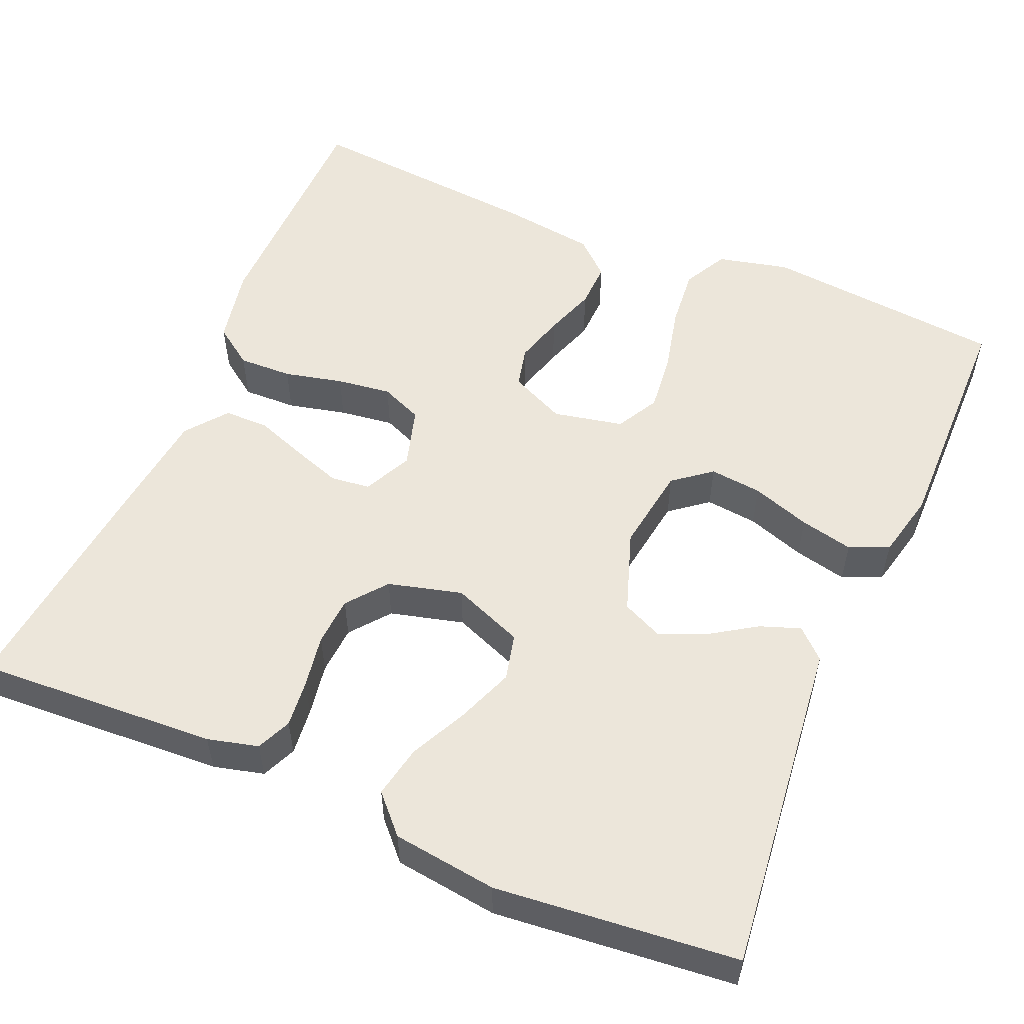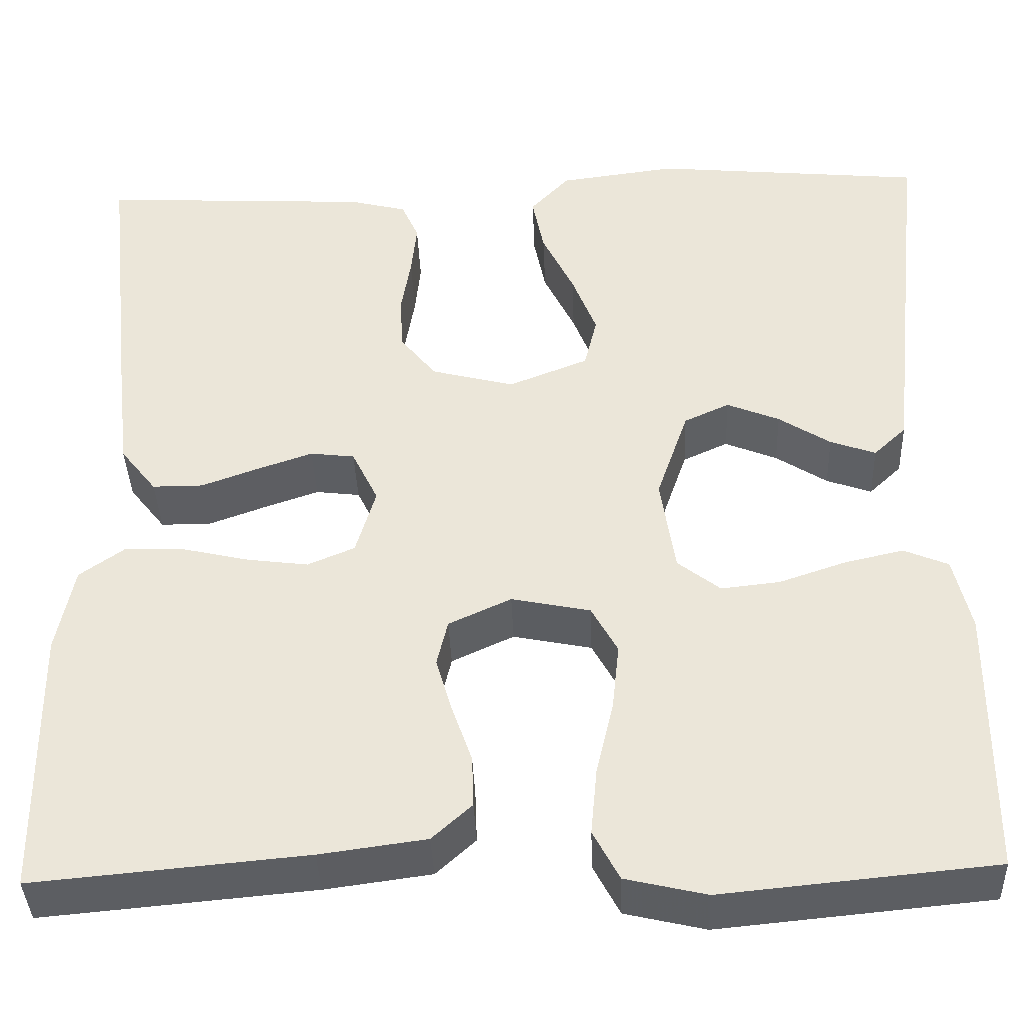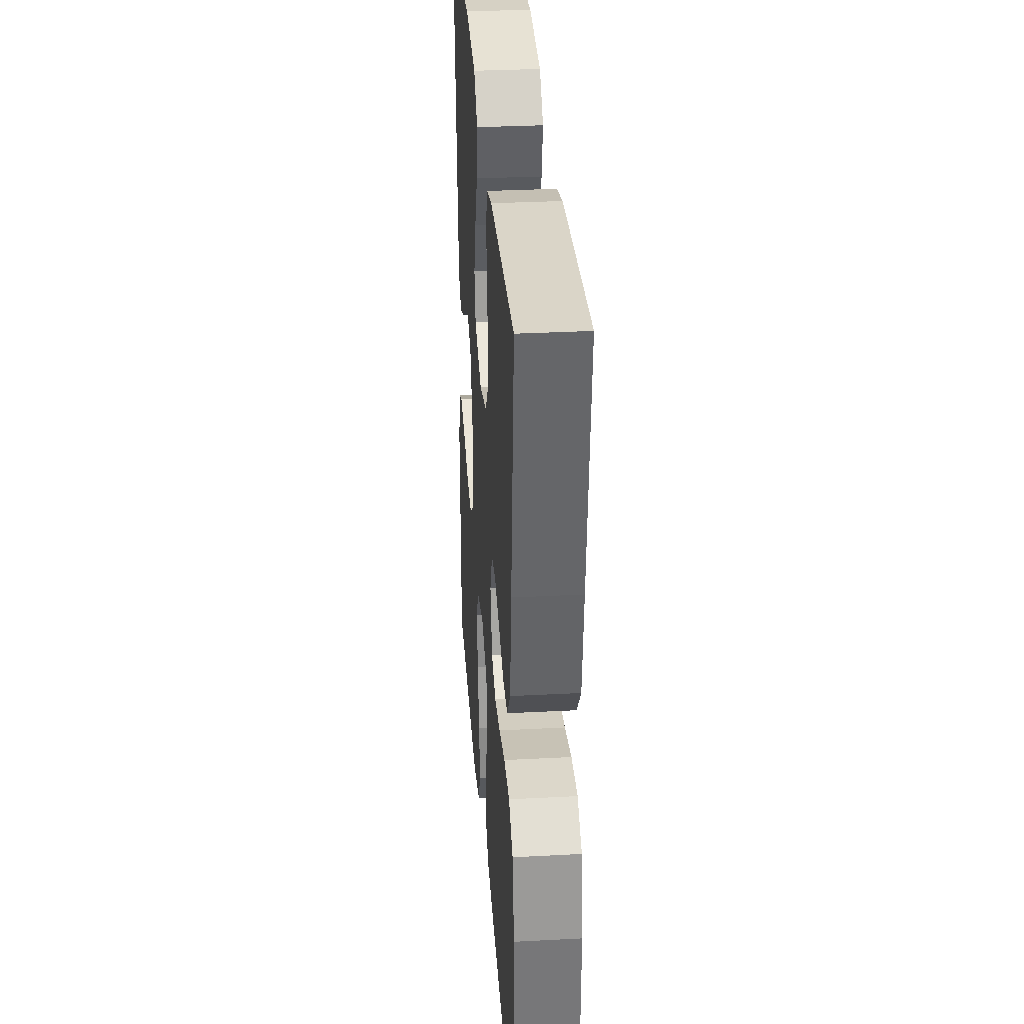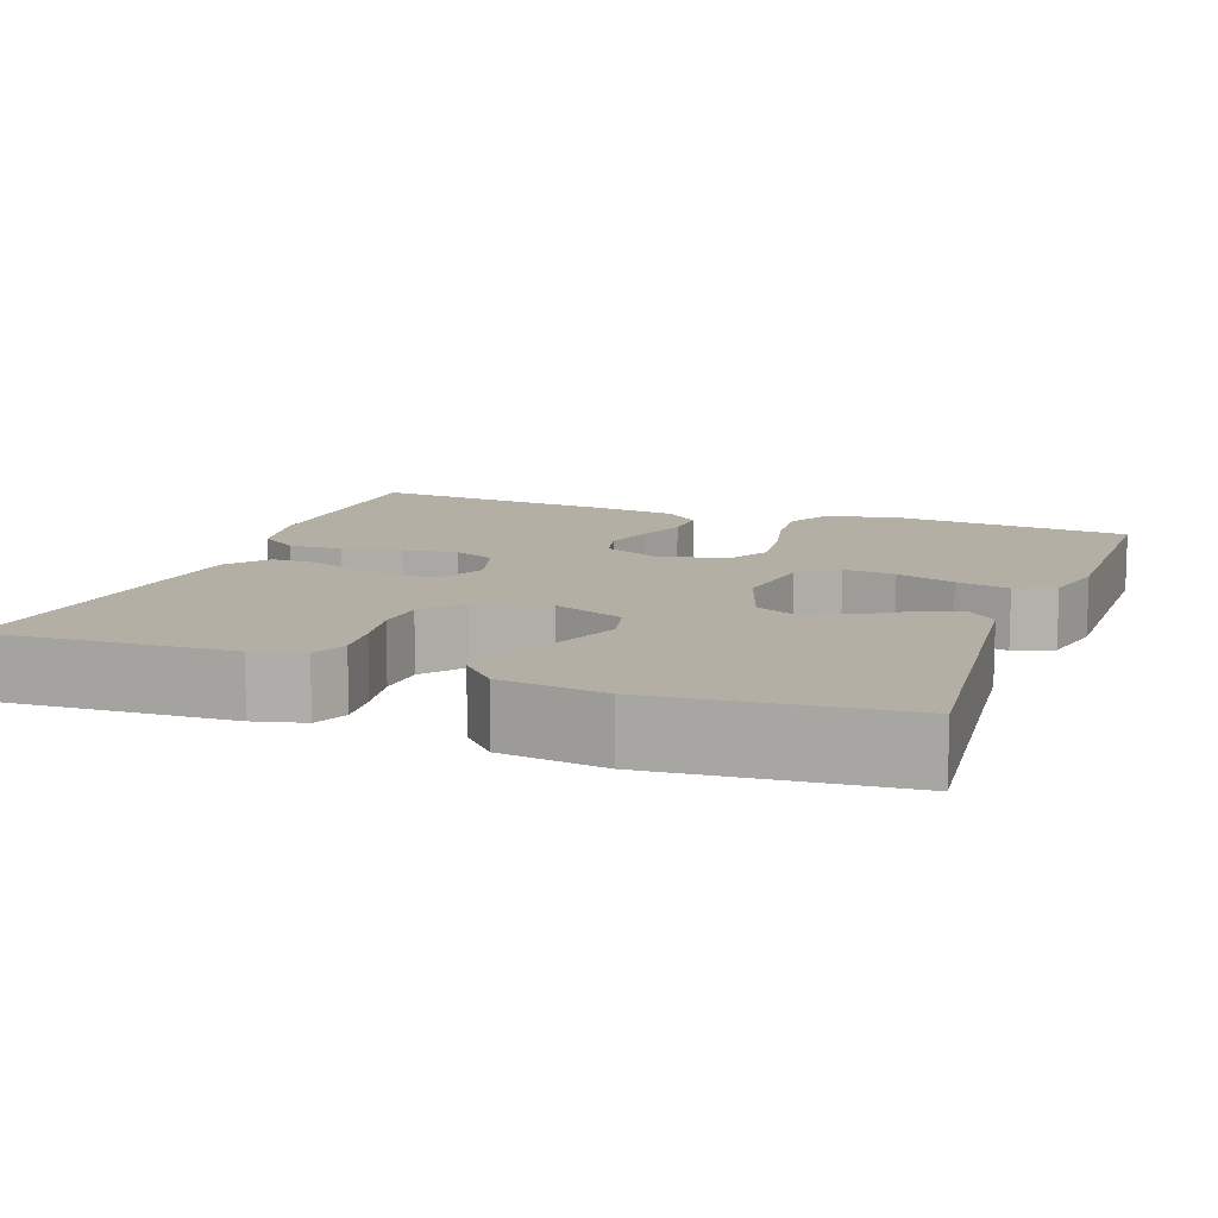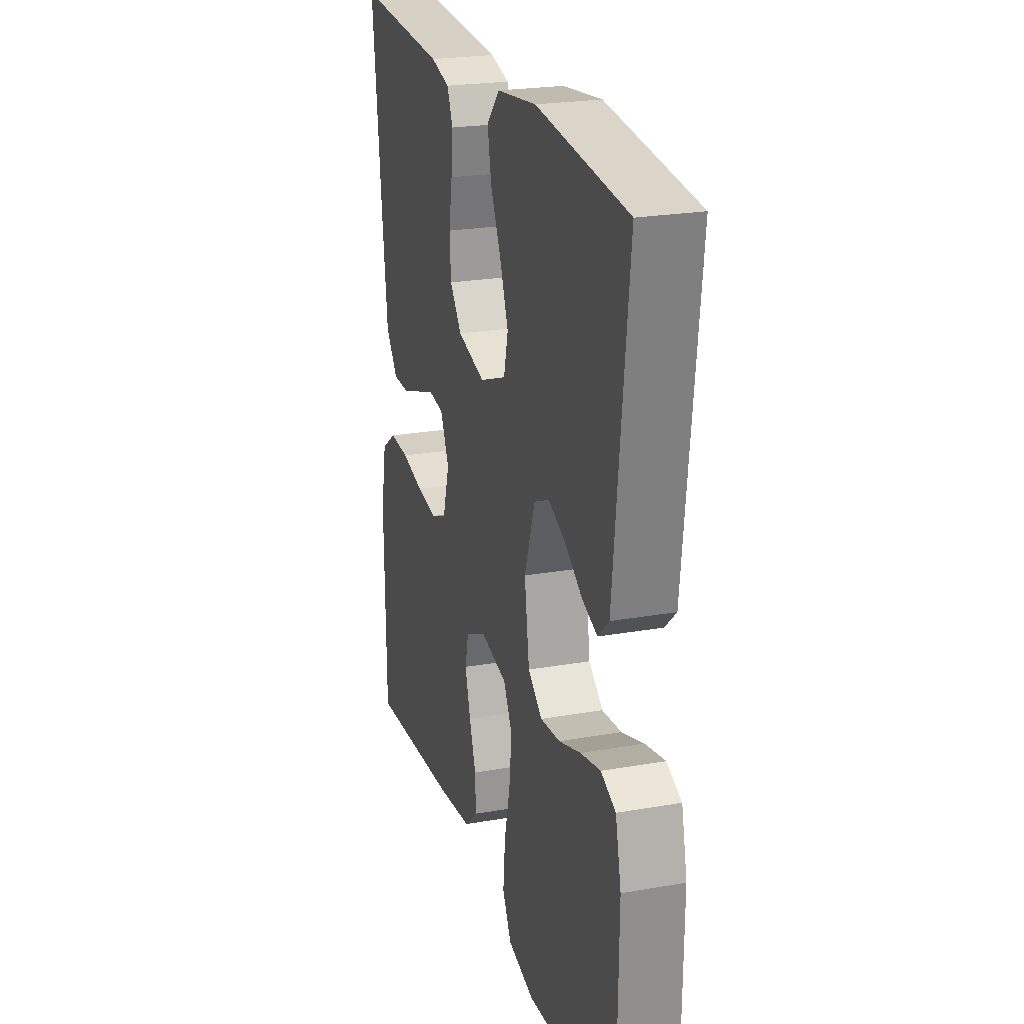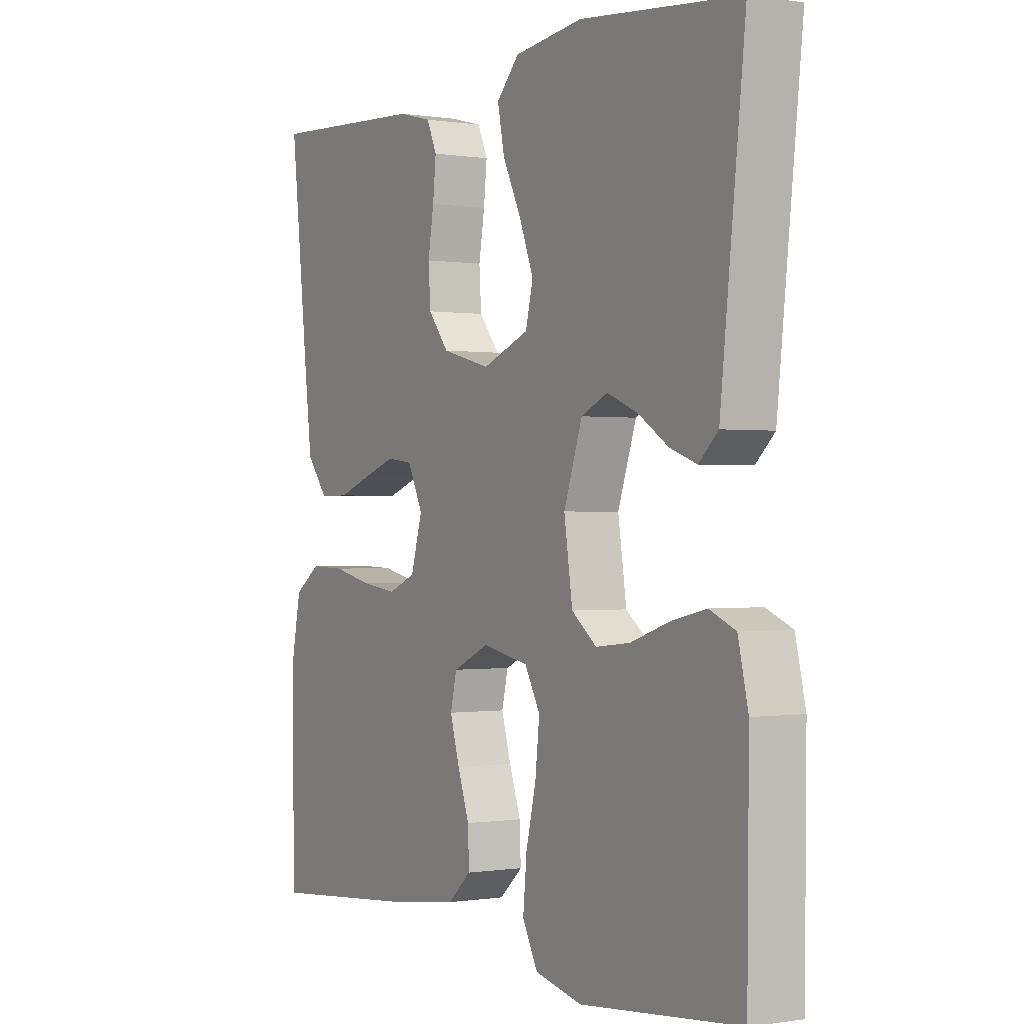
<metadata>
{"format":"obj","ext":"obj","renderer":"f3d","projection":"perspective","resolution":1024,"background":"white","views":[{"elev":54.4,"azim":23.1,"up":"+Y"},{"elev":-39.1,"azim":2.2,"up":"+Z"},{"elev":32.3,"azim":-94.2,"up":"+Z"},{"elev":11.3,"azim":20.2,"up":"+Y"},{"elev":23.7,"azim":73.6,"up":"+Z"},{"elev":-0.2,"azim":59.0,"up":"+Z"}]}
</metadata>
<code>
v 0.5 0.07 0.5
v 0.467 0.07 0.2
v 0.454 0.07 0.08
v 0.418 0.07 0.046
v 0.368 0.07 0.064
v 0.311 0.07 0.101
v 0.253 0.07 0.125
v 0.203 0.07 0.102
v 0.168 0.07 0
v 0.184 0.07 -0.107
v 0.231 0.07 -0.144
v 0.296 0.07 -0.137
v 0.369 0.07 -0.112
v 0.435 0.07 -0.097
v 0.484 0.07 -0.118
v 0.503 0.07 -0.2
v 0.5 0.07 -0.5
v 0.2 0.07 -0.529
v 0.111 0.07 -0.508
v 0.082 0.07 -0.453
v 0.089 0.07 -0.378
v 0.108 0.07 -0.297
v 0.116 0.07 -0.223
v 0.087 0.07 -0.17
v 0 0.07 -0.152
v -0.069 0.07 -0.184
v -0.081 0.07 -0.235
v -0.063 0.07 -0.297
v -0.041 0.07 -0.36
v -0.039 0.07 -0.417
v -0.083 0.07 -0.457
v -0.2 0.07 -0.473
v -0.5 0.07 -0.5
v -0.504 0.07 -0.2
v -0.485 0.07 -0.104
v -0.436 0.07 -0.069
v -0.369 0.07 -0.071
v -0.296 0.07 -0.088
v -0.228 0.07 -0.097
v -0.176 0.07 -0.075
v -0.154 0.07 0
v -0.183 0.07 0.06
v -0.232 0.07 0.066
v -0.293 0.07 0.045
v -0.356 0.07 0.022
v -0.412 0.07 0.022
v -0.452 0.07 0.073
v -0.467 0.07 0.2
v -0.5 0.07 0.5
v -0.2 0.07 0.484
v -0.137 0.07 0.468
v -0.118 0.07 0.425
v -0.124 0.07 0.366
v -0.135 0.07 0.3
v -0.131 0.07 0.239
v -0.092 0.07 0.19
v 0 0.07 0.166
v 0.088 0.07 0.201
v 0.102 0.07 0.259
v 0.075 0.07 0.329
v 0.04 0.07 0.401
v 0.027 0.07 0.466
v 0.07 0.07 0.512
v 0.2 0.07 0.529
v 0.5 0 0.5
v 0.467 0 0.2
v 0.454 0 0.08
v 0.418 0 0.046
v 0.368 0 0.064
v 0.311 0 0.101
v 0.253 0 0.125
v 0.203 0 0.102
v 0.168 0 0
v 0.184 0 -0.107
v 0.231 0 -0.144
v 0.296 0 -0.137
v 0.369 0 -0.112
v 0.435 0 -0.097
v 0.484 0 -0.118
v 0.503 0 -0.2
v 0.5 0 -0.5
v 0.2 0 -0.529
v 0.111 0 -0.508
v 0.082 0 -0.453
v 0.089 0 -0.378
v 0.108 0 -0.297
v 0.116 0 -0.223
v 0.087 0 -0.17
v 0 0 -0.152
v -0.069 0 -0.184
v -0.081 0 -0.235
v -0.063 0 -0.297
v -0.041 0 -0.36
v -0.039 0 -0.417
v -0.083 0 -0.457
v -0.2 0 -0.473
v -0.5 0 -0.5
v -0.504 0 -0.2
v -0.485 0 -0.104
v -0.436 0 -0.069
v -0.369 0 -0.071
v -0.296 0 -0.088
v -0.228 0 -0.097
v -0.176 0 -0.075
v -0.154 0 0
v -0.183 0 0.06
v -0.232 0 0.066
v -0.293 0 0.045
v -0.356 0 0.022
v -0.412 0 0.022
v -0.452 0 0.073
v -0.467 0 0.2
v -0.5 0 0.5
v -0.2 0 0.484
v -0.137 0 0.468
v -0.118 0 0.425
v -0.124 0 0.366
v -0.135 0 0.3
v -0.131 0 0.239
v -0.092 0 0.19
v 0 0 0.166
v 0.088 0 0.201
v 0.102 0 0.259
v 0.075 0 0.329
v 0.04 0 0.401
v 0.027 0 0.466
v 0.07 0 0.512
v 0.2 0 0.529
f 63 64 1 2
f 60 61 62 63
f 59 60 63 2
f 58 59 2 3
f 51 52 53 54
f 49 50 51 54
f 49 54 55
f 48 49 55 56
f 44 45 46 47
f 43 44 47 48
f 42 43 48 56
f 35 36 37 38
f 35 38 39
f 34 35 39
f 33 34 39
f 32 33 39 40
f 28 29 30 31
f 27 28 31 32
f 26 27 32 40
f 19 20 21 22
f 19 22 23
f 18 19 23
f 17 18 23
f 16 17 23 24
f 12 13 14 15
f 11 12 15 16
f 3 4 5 6
f 3 6 7
f 58 3 7
f 57 58 7 8
f 41 42 56 57
f 41 57 8 9
f 25 26 40 41
f 25 41 9 10
f 11 16 24 25
f 10 11 25
f 66 65 128 127
f 127 126 125 124
f 66 127 124 123
f 67 66 123 122
f 118 117 116 115
f 118 115 114 113
f 119 118 113
f 120 119 113 112
f 111 110 109 108
f 112 111 108 107
f 120 112 107 106
f 102 101 100 99
f 103 102 99
f 103 99 98
f 103 98 97
f 104 103 97 96
f 95 94 93 92
f 96 95 92 91
f 104 96 91 90
f 86 85 84 83
f 87 86 83
f 87 83 82
f 87 82 81
f 88 87 81 80
f 79 78 77 76
f 80 79 76 75
f 70 69 68 67
f 71 70 67
f 71 67 122
f 72 71 122 121
f 121 120 106 105
f 73 72 121 105
f 105 104 90 89
f 74 73 105 89
f 89 88 80 75
f 89 75 74
f 1 65 66 2
f 2 66 67 3
f 3 67 68 4
f 4 68 69 5
f 5 69 70 6
f 6 70 71 7
f 7 71 72 8
f 8 72 73 9
f 9 73 74 10
f 10 74 75 11
f 11 75 76 12
f 12 76 77 13
f 13 77 78 14
f 14 78 79 15
f 15 79 80 16
f 16 80 81 17
f 17 81 82 18
f 18 82 83 19
f 19 83 84 20
f 20 84 85 21
f 21 85 86 22
f 22 86 87 23
f 23 87 88 24
f 24 88 89 25
f 25 89 90 26
f 26 90 91 27
f 27 91 92 28
f 28 92 93 29
f 29 93 94 30
f 30 94 95 31
f 31 95 96 32
f 32 96 97 33
f 33 97 98 34
f 34 98 99 35
f 35 99 100 36
f 36 100 101 37
f 37 101 102 38
f 38 102 103 39
f 39 103 104 40
f 40 104 105 41
f 41 105 106 42
f 42 106 107 43
f 43 107 108 44
f 44 108 109 45
f 45 109 110 46
f 46 110 111 47
f 47 111 112 48
f 48 112 113 49
f 49 113 114 50
f 50 114 115 51
f 51 115 116 52
f 52 116 117 53
f 53 117 118 54
f 54 118 119 55
f 55 119 120 56
f 56 120 121 57
f 57 121 122 58
f 58 122 123 59
f 59 123 124 60
f 60 124 125 61
f 61 125 126 62
f 62 126 127 63
f 63 127 128 64
f 64 128 65 1

</code>
